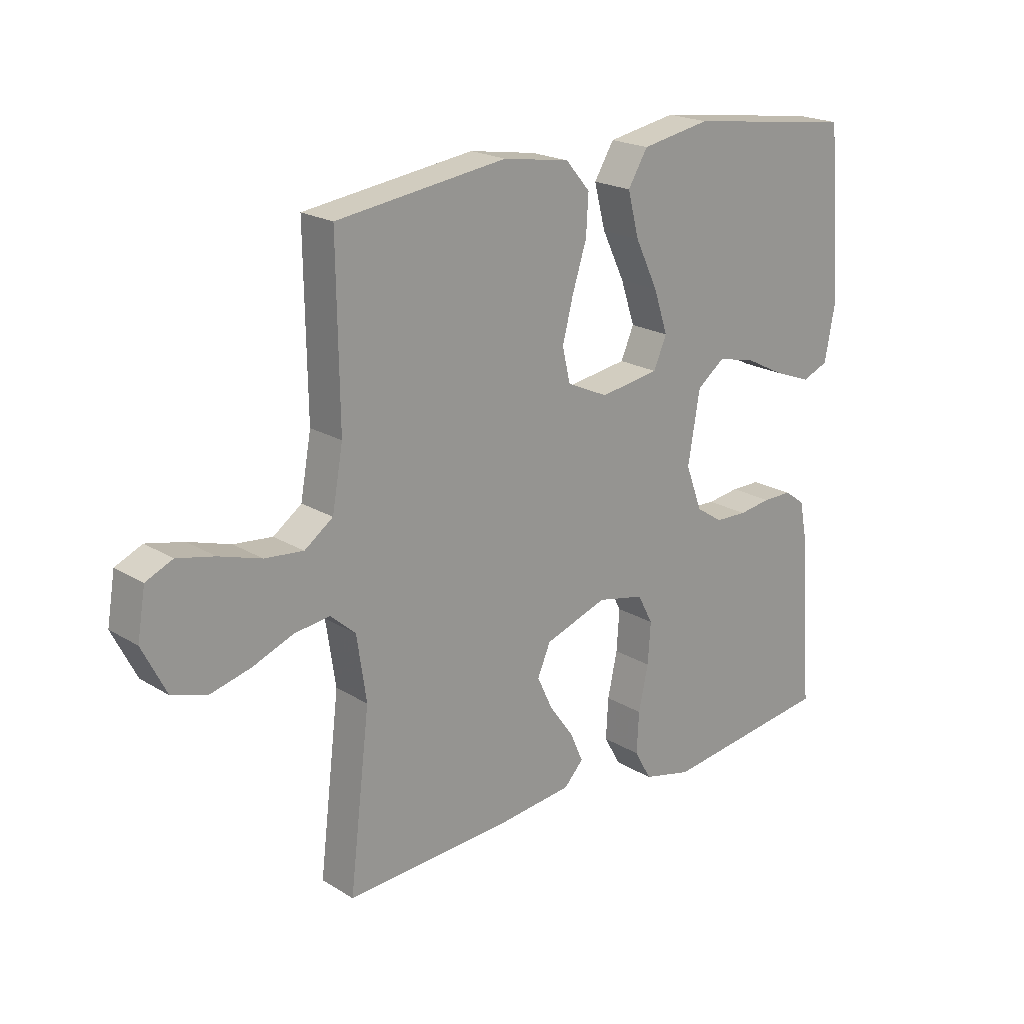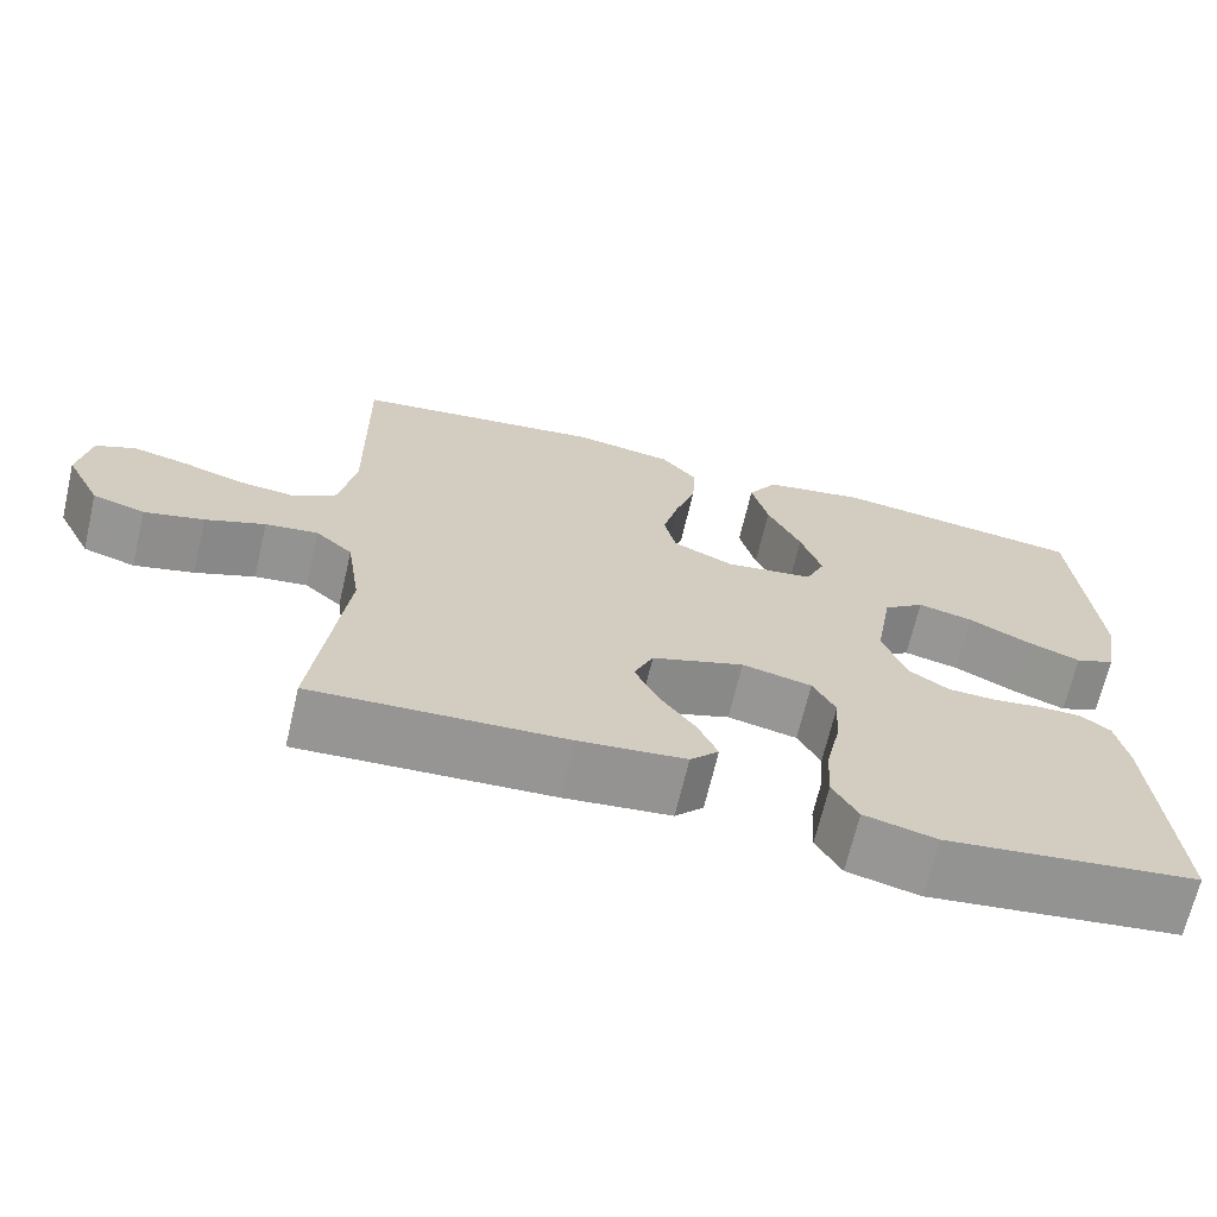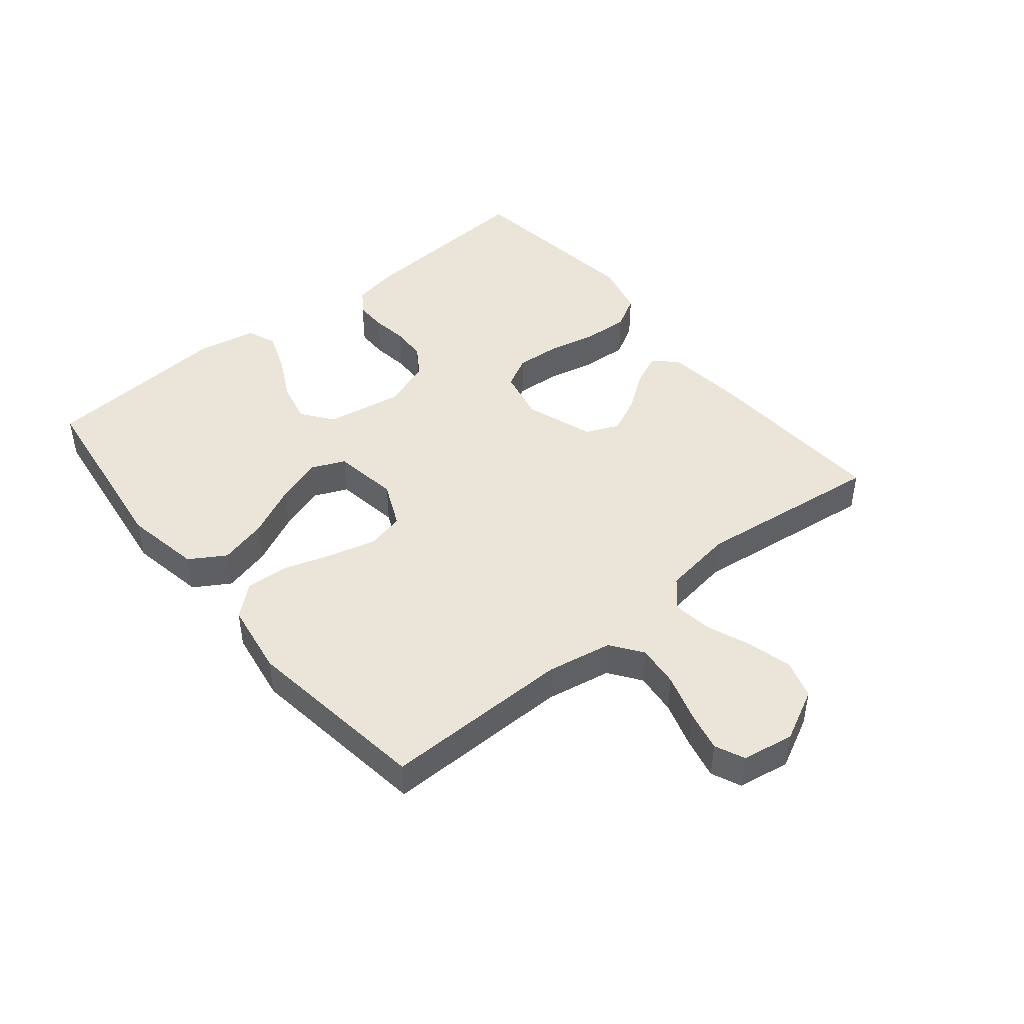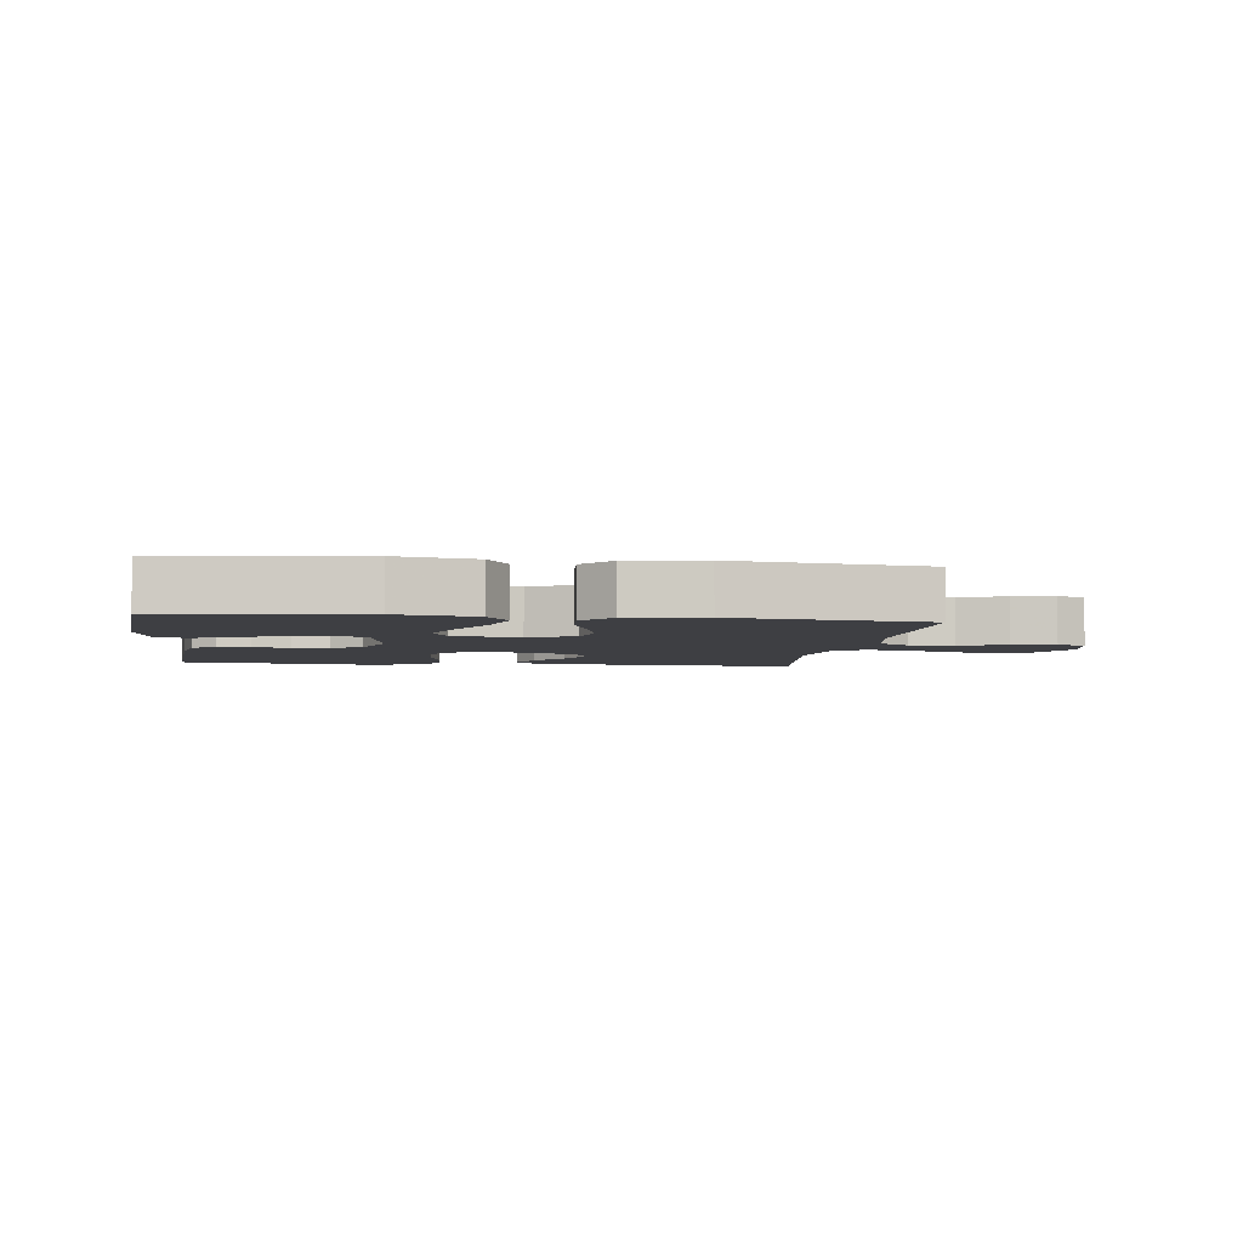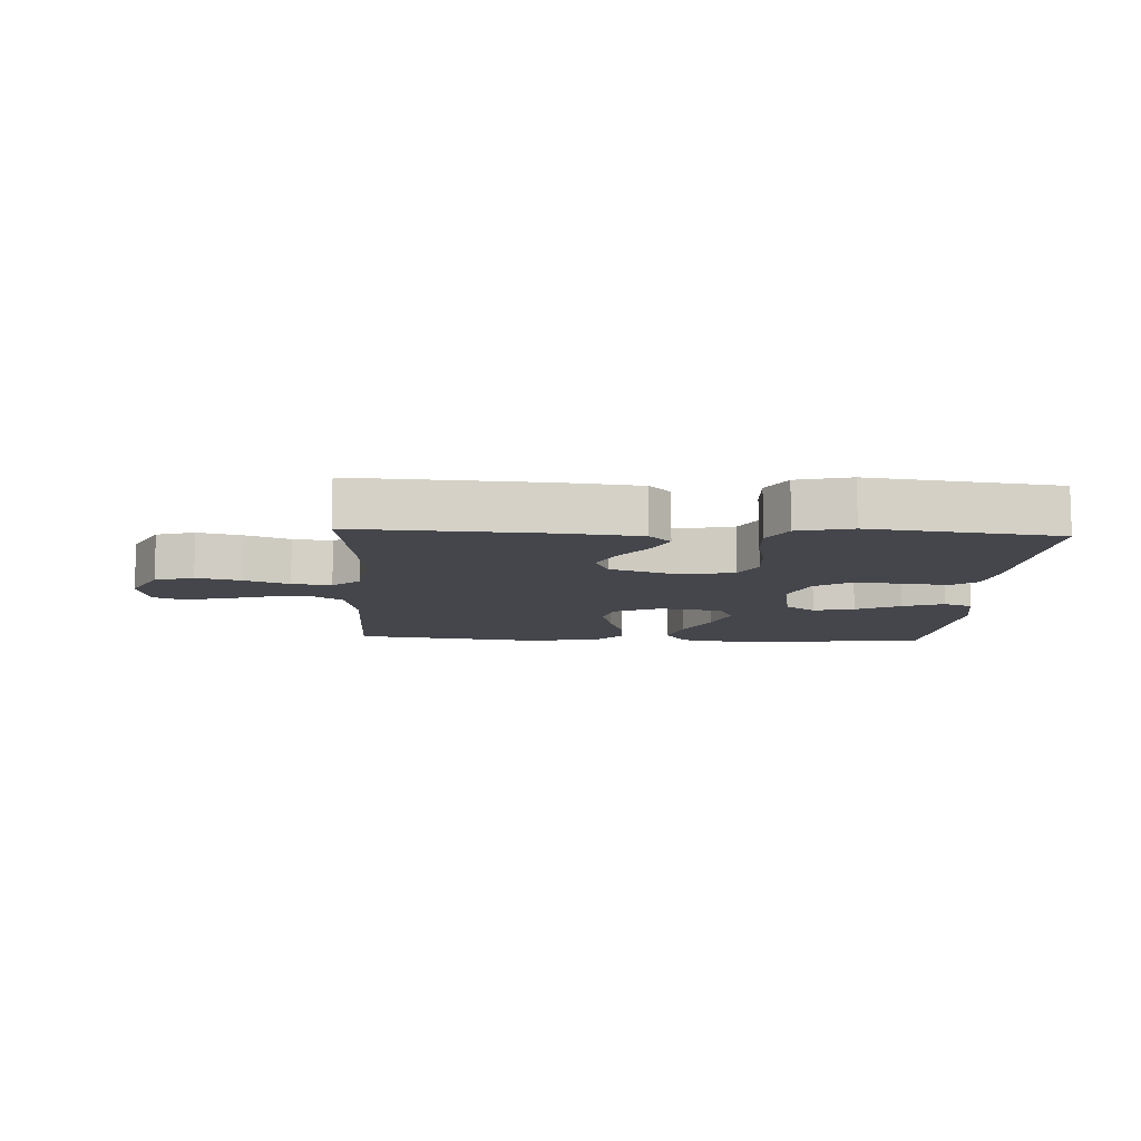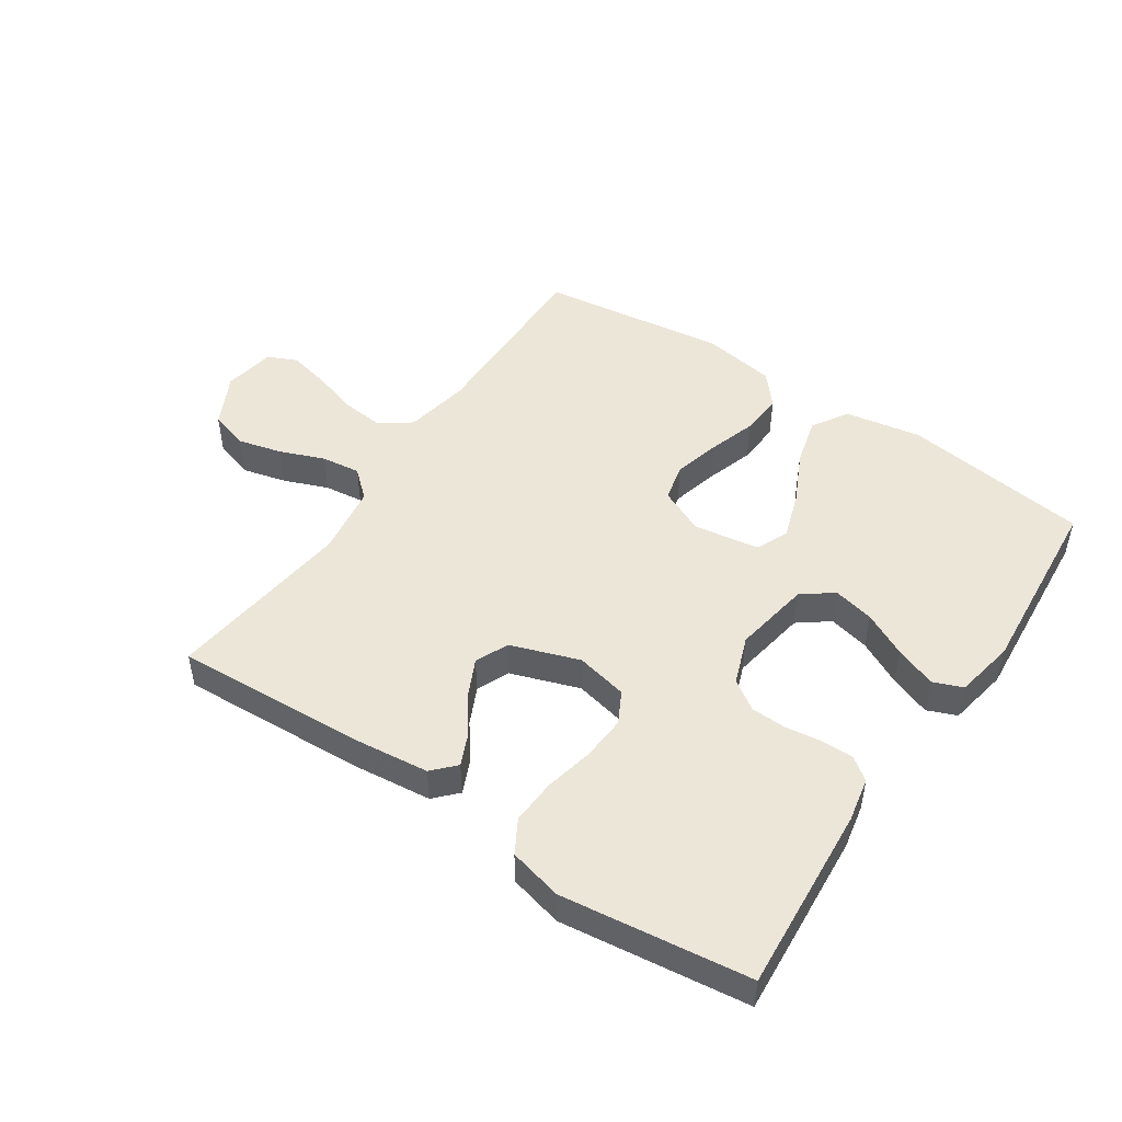
<metadata>
{"format":"obj","ext":"obj","renderer":"f3d","projection":"perspective","resolution":1024,"background":"white","views":[{"elev":20.6,"azim":137.6,"up":"+Z"},{"elev":-67.9,"azim":166.8,"up":"+Z"},{"elev":45.2,"azim":50.7,"up":"+Y"},{"elev":-4.3,"azim":-7.3,"up":"+Y"},{"elev":-10.0,"azim":177.0,"up":"+Y"},{"elev":48.7,"azim":-146.1,"up":"+Y"}]}
</metadata>
<code>
v 0.5 0.07 0.5
v 0.496 0.07 0.2
v 0.515 0.07 0.095
v 0.565 0.07 0.059
v 0.633 0.07 0.066
v 0.707 0.07 0.089
v 0.773 0.07 0.104
v 0.82 0.07 0.083
v 0.834 0.07 0
v 0.792 0.07 -0.083
v 0.73 0.07 -0.102
v 0.659 0.07 -0.084
v 0.588 0.07 -0.056
v 0.525 0.07 -0.048
v 0.481 0.07 -0.087
v 0.464 0.07 -0.2
v 0.5 0.07 -0.5
v 0.2 0.07 -0.484
v 0.073 0.07 -0.47
v 0.039 0.07 -0.434
v 0.062 0.07 -0.382
v 0.105 0.07 -0.323
v 0.133 0.07 -0.264
v 0.11 0.07 -0.211
v 0 0.07 -0.173
v -0.083 0.07 -0.191
v -0.11 0.07 -0.242
v -0.105 0.07 -0.314
v -0.088 0.07 -0.392
v -0.084 0.07 -0.464
v -0.114 0.07 -0.517
v -0.2 0.07 -0.538
v -0.5 0.07 -0.5
v -0.478 0.07 -0.2
v -0.464 0.07 -0.129
v -0.428 0.07 -0.103
v -0.376 0.07 -0.103
v -0.319 0.07 -0.111
v -0.262 0.07 -0.109
v -0.215 0.07 -0.078
v -0.186 0.07 0
v -0.207 0.07 0.124
v -0.256 0.07 0.161
v -0.322 0.07 0.146
v -0.393 0.07 0.11
v -0.459 0.07 0.085
v -0.506 0.07 0.104
v -0.524 0.07 0.2
v -0.5 0.07 0.5
v -0.2 0.07 0.54
v -0.078 0.07 0.518
v -0.043 0.07 0.461
v -0.063 0.07 0.384
v -0.103 0.07 0.301
v -0.128 0.07 0.226
v -0.105 0.07 0.173
v 0 0.07 0.157
v 0.073 0.07 0.19
v 0.087 0.07 0.25
v 0.068 0.07 0.324
v 0.043 0.07 0.402
v 0.039 0.07 0.471
v 0.082 0.07 0.521
v 0.2 0.07 0.54
v 0.5 0 0.5
v 0.496 0 0.2
v 0.515 0 0.095
v 0.565 0 0.059
v 0.633 0 0.066
v 0.707 0 0.089
v 0.773 0 0.104
v 0.82 0 0.083
v 0.834 0 0
v 0.792 0 -0.083
v 0.73 0 -0.102
v 0.659 0 -0.084
v 0.588 0 -0.056
v 0.525 0 -0.048
v 0.481 0 -0.087
v 0.464 0 -0.2
v 0.5 0 -0.5
v 0.2 0 -0.484
v 0.073 0 -0.47
v 0.039 0 -0.434
v 0.062 0 -0.382
v 0.105 0 -0.323
v 0.133 0 -0.264
v 0.11 0 -0.211
v 0 0 -0.173
v -0.083 0 -0.191
v -0.11 0 -0.242
v -0.105 0 -0.314
v -0.088 0 -0.392
v -0.084 0 -0.464
v -0.114 0 -0.517
v -0.2 0 -0.538
v -0.5 0 -0.5
v -0.478 0 -0.2
v -0.464 0 -0.129
v -0.428 0 -0.103
v -0.376 0 -0.103
v -0.319 0 -0.111
v -0.262 0 -0.109
v -0.215 0 -0.078
v -0.186 0 0
v -0.207 0 0.124
v -0.256 0 0.161
v -0.322 0 0.146
v -0.393 0 0.11
v -0.459 0 0.085
v -0.506 0 0.104
v -0.524 0 0.2
v -0.5 0 0.5
v -0.2 0 0.54
v -0.078 0 0.518
v -0.043 0 0.461
v -0.063 0 0.384
v -0.103 0 0.301
v -0.128 0 0.226
v -0.105 0 0.173
v 0 0 0.157
v 0.073 0 0.19
v 0.087 0 0.25
v 0.068 0 0.324
v 0.043 0 0.402
v 0.039 0 0.471
v 0.082 0 0.521
v 0.2 0 0.54
f 64 1 2
f 63 64 2
f 62 63 2
f 61 62 2
f 60 61 2
f 59 60 2 3
f 58 59 3 4
f 57 58 4
f 56 57 4
f 52 53 54
f 51 52 54
f 50 51 54
f 49 50 54
f 48 49 54
f 47 48 54
f 46 47 54
f 45 46 54
f 44 45 54
f 43 44 54 55
f 42 43 55 56
f 36 37 38
f 35 36 38
f 34 35 38
f 33 34 38
f 32 33 38
f 31 32 38
f 30 31 38
f 29 30 38
f 28 29 38
f 27 28 38 39
f 26 27 39 40
f 20 21 22
f 19 20 22
f 18 19 22
f 17 18 22
f 16 17 22
f 15 16 22 23
f 14 15 23 24
f 11 12 13
f 10 11 13
f 9 10 13
f 8 9 13
f 7 8 13
f 6 7 13
f 5 6 13
f 4 5 13 14
f 14 24 25
f 4 14 25
f 56 4 25
f 42 56 25
f 41 42 25
f 25 26 40 41
f 66 65 128
f 66 128 127
f 66 127 126
f 66 126 125
f 66 125 124
f 67 66 124 123
f 68 67 123 122
f 68 122 121
f 68 121 120
f 118 117 116
f 118 116 115
f 118 115 114
f 118 114 113
f 118 113 112
f 118 112 111
f 118 111 110
f 118 110 109
f 118 109 108
f 119 118 108 107
f 120 119 107 106
f 102 101 100
f 102 100 99
f 102 99 98
f 102 98 97
f 102 97 96
f 102 96 95
f 102 95 94
f 102 94 93
f 102 93 92
f 103 102 92 91
f 104 103 91 90
f 86 85 84
f 86 84 83
f 86 83 82
f 86 82 81
f 86 81 80
f 87 86 80 79
f 88 87 79 78
f 77 76 75
f 77 75 74
f 77 74 73
f 77 73 72
f 77 72 71
f 77 71 70
f 77 70 69
f 78 77 69 68
f 89 88 78
f 89 78 68
f 89 68 120
f 89 120 106
f 89 106 105
f 105 104 90 89
f 1 65 66 2
f 2 66 67 3
f 3 67 68 4
f 4 68 69 5
f 5 69 70 6
f 6 70 71 7
f 7 71 72 8
f 8 72 73 9
f 9 73 74 10
f 10 74 75 11
f 11 75 76 12
f 12 76 77 13
f 13 77 78 14
f 14 78 79 15
f 15 79 80 16
f 16 80 81 17
f 17 81 82 18
f 18 82 83 19
f 19 83 84 20
f 20 84 85 21
f 21 85 86 22
f 22 86 87 23
f 23 87 88 24
f 24 88 89 25
f 25 89 90 26
f 26 90 91 27
f 27 91 92 28
f 28 92 93 29
f 29 93 94 30
f 30 94 95 31
f 31 95 96 32
f 32 96 97 33
f 33 97 98 34
f 34 98 99 35
f 35 99 100 36
f 36 100 101 37
f 37 101 102 38
f 38 102 103 39
f 39 103 104 40
f 40 104 105 41
f 41 105 106 42
f 42 106 107 43
f 43 107 108 44
f 44 108 109 45
f 45 109 110 46
f 46 110 111 47
f 47 111 112 48
f 48 112 113 49
f 49 113 114 50
f 50 114 115 51
f 51 115 116 52
f 52 116 117 53
f 53 117 118 54
f 54 118 119 55
f 55 119 120 56
f 56 120 121 57
f 57 121 122 58
f 58 122 123 59
f 59 123 124 60
f 60 124 125 61
f 61 125 126 62
f 62 126 127 63
f 63 127 128 64
f 64 128 65 1

</code>
